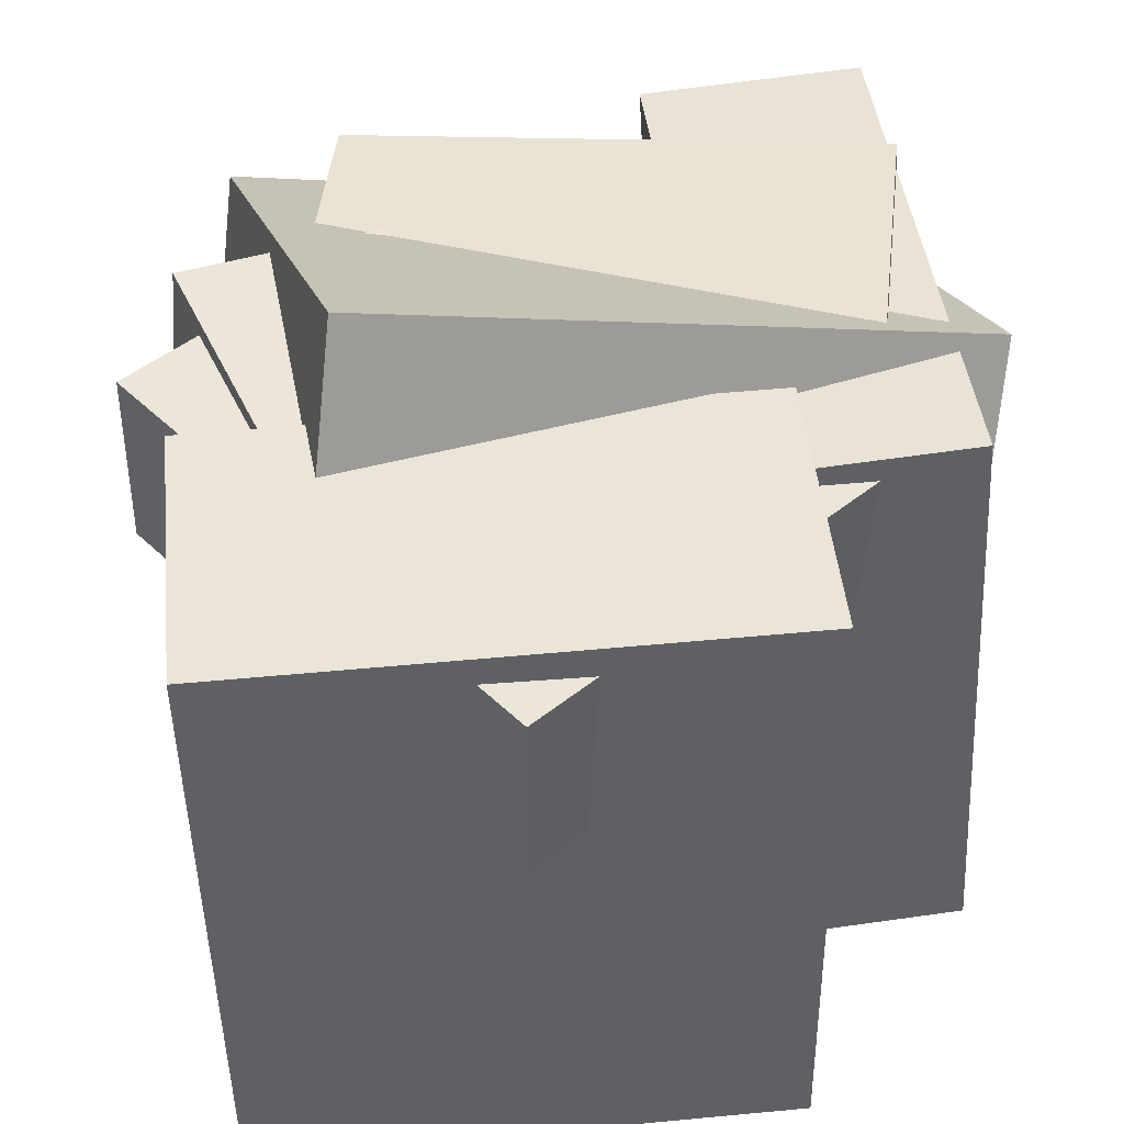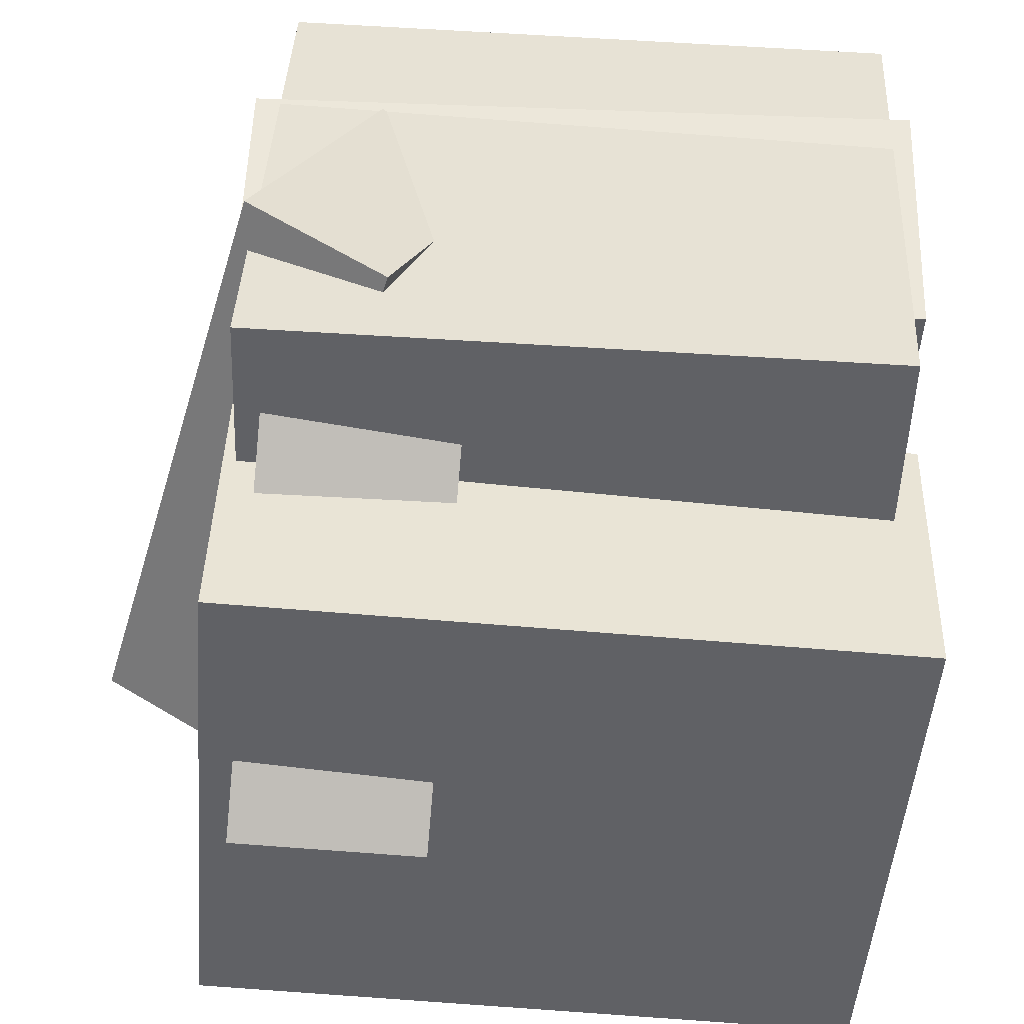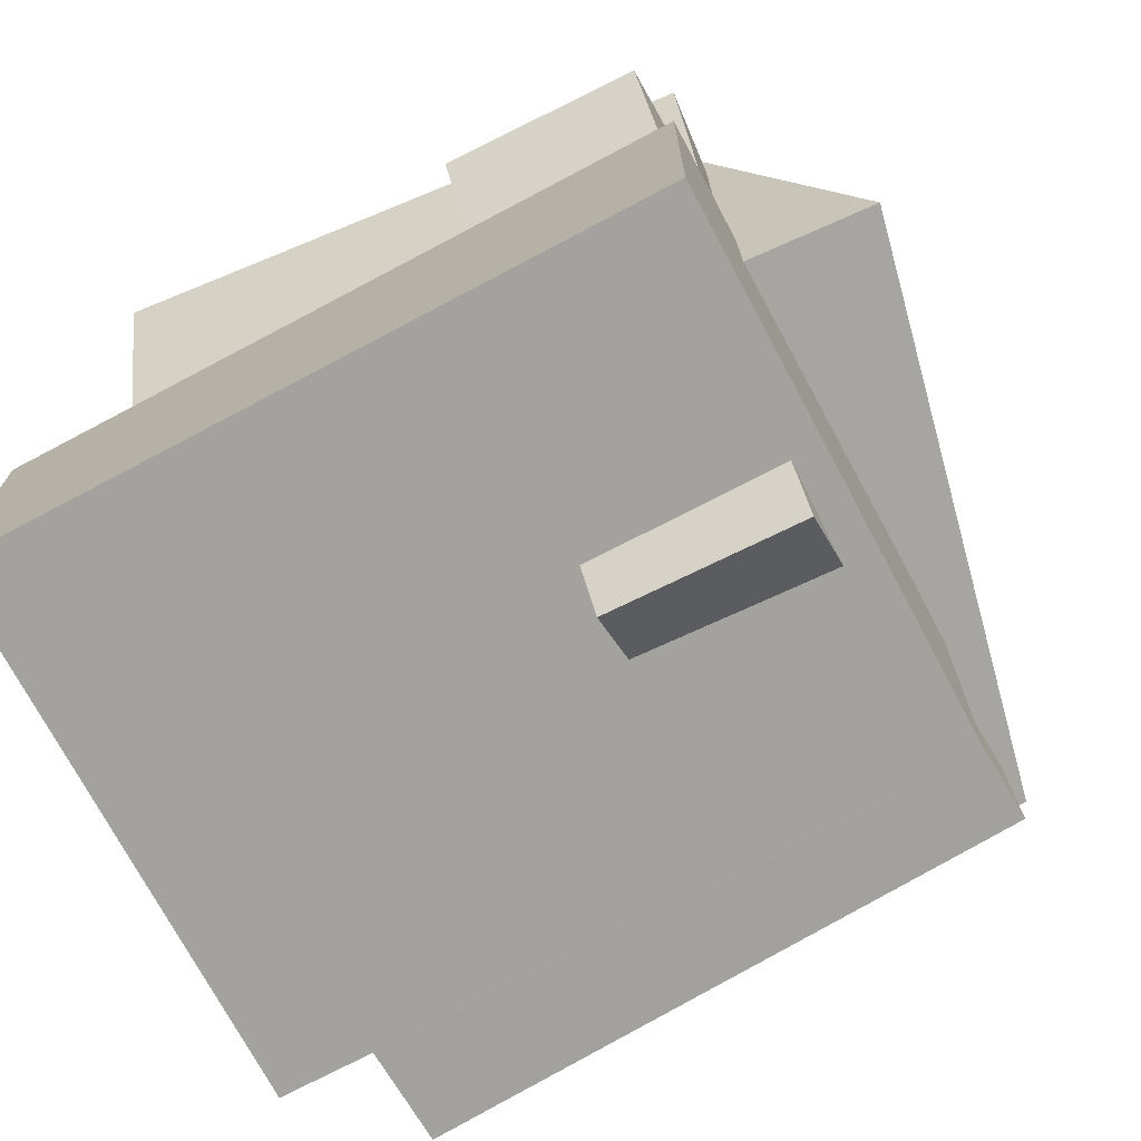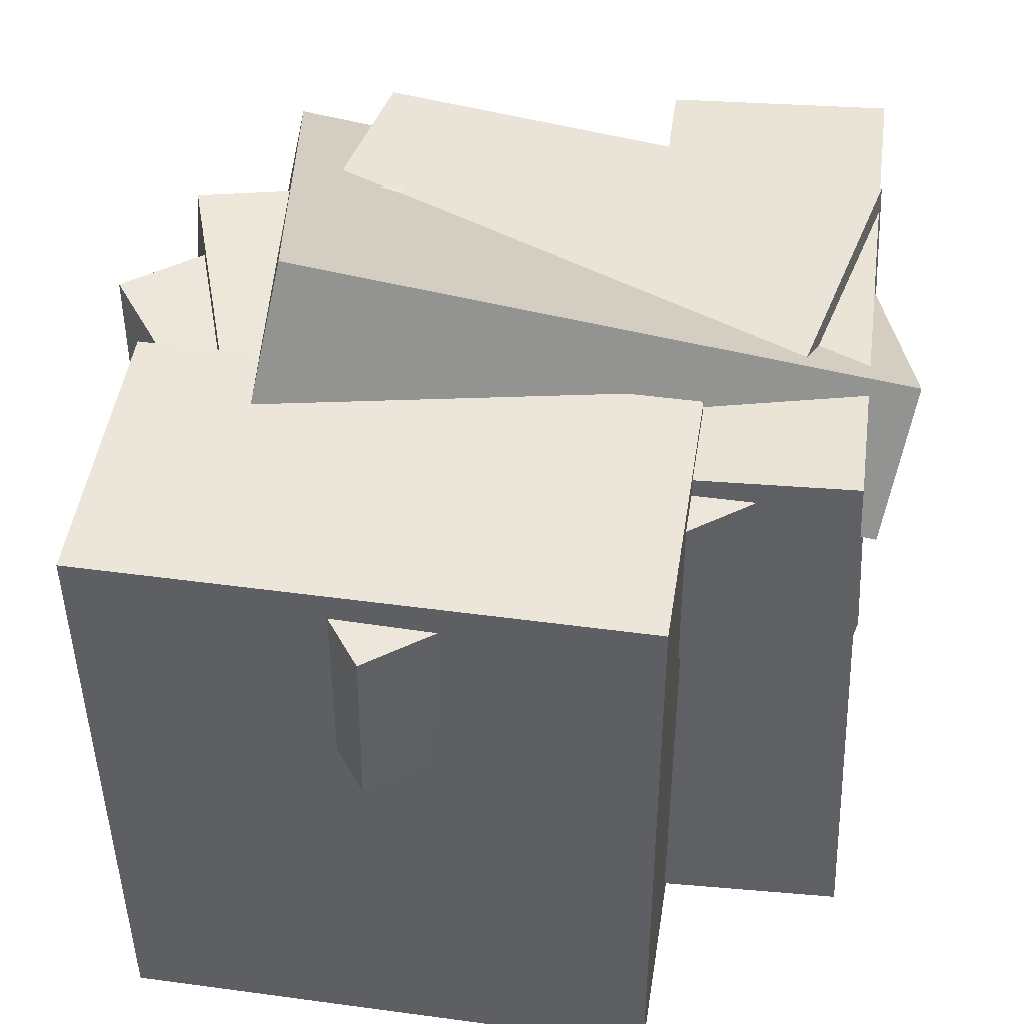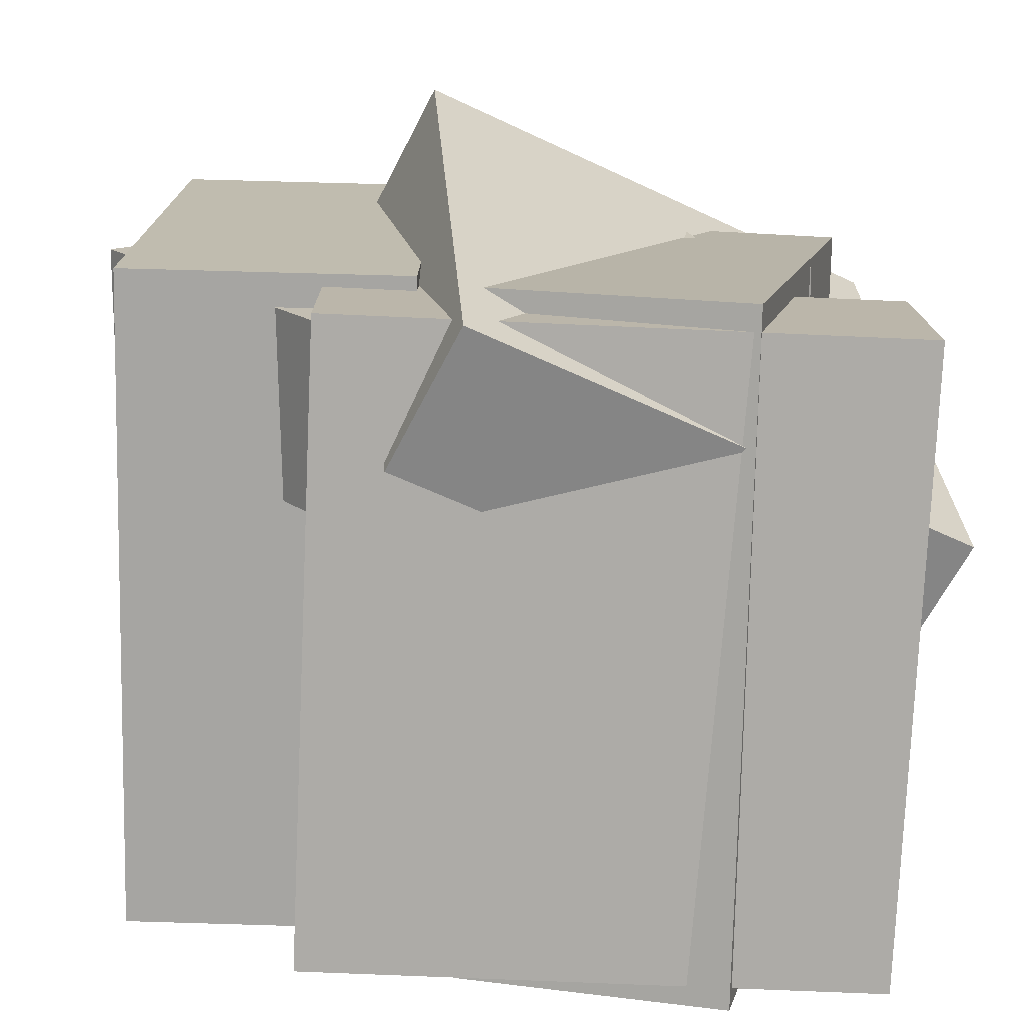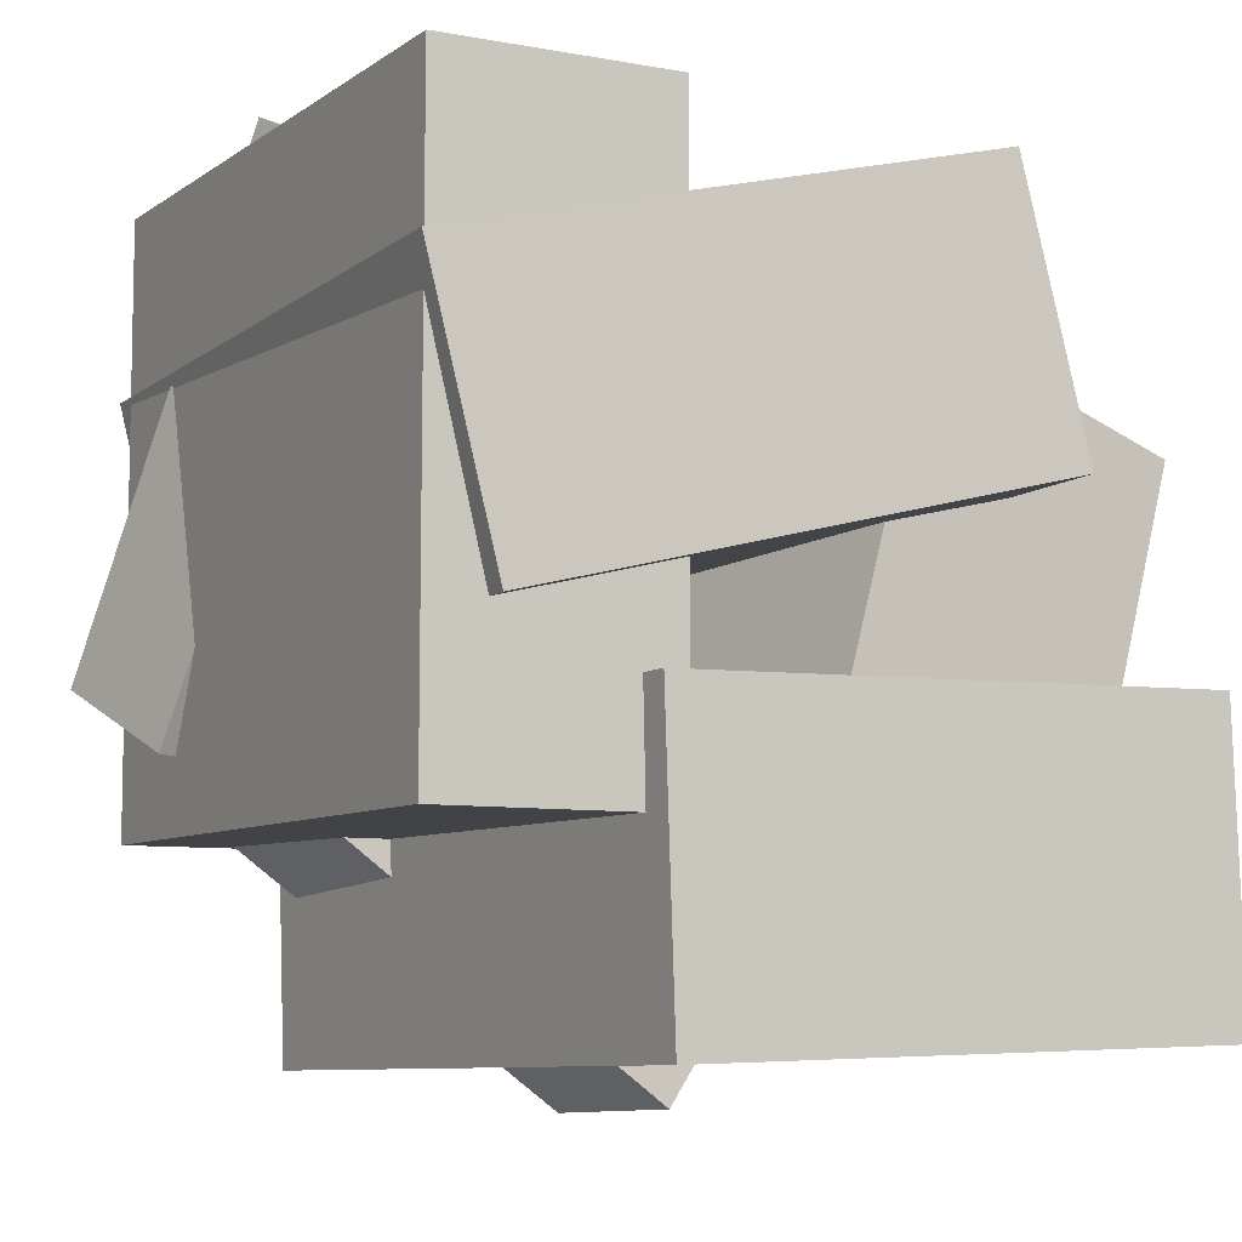
<metadata>
{"format":"obj","ext":"obj","renderer":"f3d","projection":"perspective","resolution":1024,"background":"white","views":[{"elev":46.7,"azim":171.4,"up":"+Y"},{"elev":-51.5,"azim":-95.0,"up":"+Z"},{"elev":-69.4,"azim":117.5,"up":"+Z"},{"elev":49.1,"azim":-173.9,"up":"+Y"},{"elev":16.6,"azim":-91.7,"up":"+Y"},{"elev":-10.1,"azim":-31.2,"up":"+Z"}]}
</metadata>
<code>
v -0.4846 0.2612 -0.1487
v -0.3956 -0.04443 0.485
v -0.5204 0.4483 -0.05348
v -0.4314 0.1427 0.5803
v 0.3201 0.4309 -0.1799
v 0.4091 0.1253 0.4539
v 0.2843 0.6181 -0.08461
v 0.3733 0.3125 0.5492
f 1.0 7.0 5.0
f 1.0 3.0 7.0
f 1.0 4.0 3.0
f 1.0 2.0 4.0
f 3.0 8.0 7.0
f 3.0 4.0 8.0
f 5.0 7.0 8.0
f 5.0 8.0 6.0
f 1.0 5.0 6.0
f 1.0 6.0 2.0
f 2.0 6.0 8.0
f 2.0 8.0 4.0
v -0.02551 -0.3499 -0.3438
v 0.1589 -0.3414 0.3057
v -0.09437 0.3999 -0.3342
v 0.09003 0.4084 0.3154
v 0.3403 -0.315 -0.4482
v 0.5247 -0.3064 0.2014
v 0.2714 0.4348 -0.4385
v 0.4559 0.4434 0.211
f 9.0 15.0 13.0
f 9.0 11.0 15.0
f 9.0 12.0 11.0
f 9.0 10.0 12.0
f 11.0 16.0 15.0
f 11.0 12.0 16.0
f 13.0 15.0 16.0
f 13.0 16.0 14.0
f 9.0 13.0 14.0
f 9.0 14.0 10.0
f 10.0 14.0 16.0
f 10.0 16.0 12.0
v -0.4283 -0.4388 -0.06869
v -0.5227 -0.4424 0.2793
v -0.3696 0.463 -0.04342
v -0.4641 0.4594 0.3046
v 0.2641 -0.489 0.1187
v 0.1696 -0.4926 0.4667
v 0.3227 0.4127 0.144
v 0.2283 0.4091 0.492
f 17.0 23.0 21.0
f 17.0 19.0 23.0
f 17.0 20.0 19.0
f 17.0 18.0 20.0
f 19.0 24.0 23.0
f 19.0 20.0 24.0
f 21.0 23.0 24.0
f 21.0 24.0 22.0
f 17.0 21.0 22.0
f 17.0 22.0 18.0
f 18.0 22.0 24.0
f 18.0 24.0 20.0
v 0.4927 -0.4496 -0.4799
v -0.2364 -0.443 -0.5153
v 0.4998 0.4544 -0.4587
v -0.2293 0.4609 -0.4941
v 0.4739 -0.4584 -0.09443
v -0.2552 -0.4519 -0.1298
v 0.481 0.4455 -0.07325
v -0.2481 0.452 -0.1087
f 25.0 31.0 29.0
f 25.0 27.0 31.0
f 25.0 28.0 27.0
f 25.0 26.0 28.0
f 27.0 32.0 31.0
f 27.0 28.0 32.0
f 29.0 31.0 32.0
f 29.0 32.0 30.0
f 25.0 29.0 30.0
f 25.0 30.0 26.0
f 26.0 30.0 32.0
f 26.0 32.0 28.0
v -0.01452 0.1579 0.4266
v -0.01846 0.4141 0.4267
v -0.4182 0.1519 -0.1654
v -0.4222 0.408 -0.1653
v 0.5373 0.1665 0.05018
v 0.5333 0.4227 0.05025
v 0.1336 0.1605 -0.5418
v 0.1296 0.4167 -0.5417
f 33.0 39.0 37.0
f 33.0 35.0 39.0
f 33.0 36.0 35.0
f 33.0 34.0 36.0
f 35.0 40.0 39.0
f 35.0 36.0 40.0
f 37.0 39.0 40.0
f 37.0 40.0 38.0
f 33.0 37.0 38.0
f 33.0 38.0 34.0
f 34.0 38.0 40.0
f 34.0 40.0 36.0
v -0.494 -0.3934 -0.2729
v -0.5128 -0.4275 0.4851
v -0.4509 0.449 -0.234
v -0.4697 0.4149 0.5241
v -0.1983 -0.4088 -0.2663
v -0.2171 -0.443 0.4917
v -0.1552 0.4336 -0.2273
v -0.174 0.3995 0.5307
f 41.0 47.0 45.0
f 41.0 43.0 47.0
f 41.0 44.0 43.0
f 41.0 42.0 44.0
f 43.0 48.0 47.0
f 43.0 44.0 48.0
f 45.0 47.0 48.0
f 45.0 48.0 46.0
f 41.0 45.0 46.0
f 41.0 46.0 42.0
f 42.0 46.0 48.0
f 42.0 48.0 44.0

</code>
